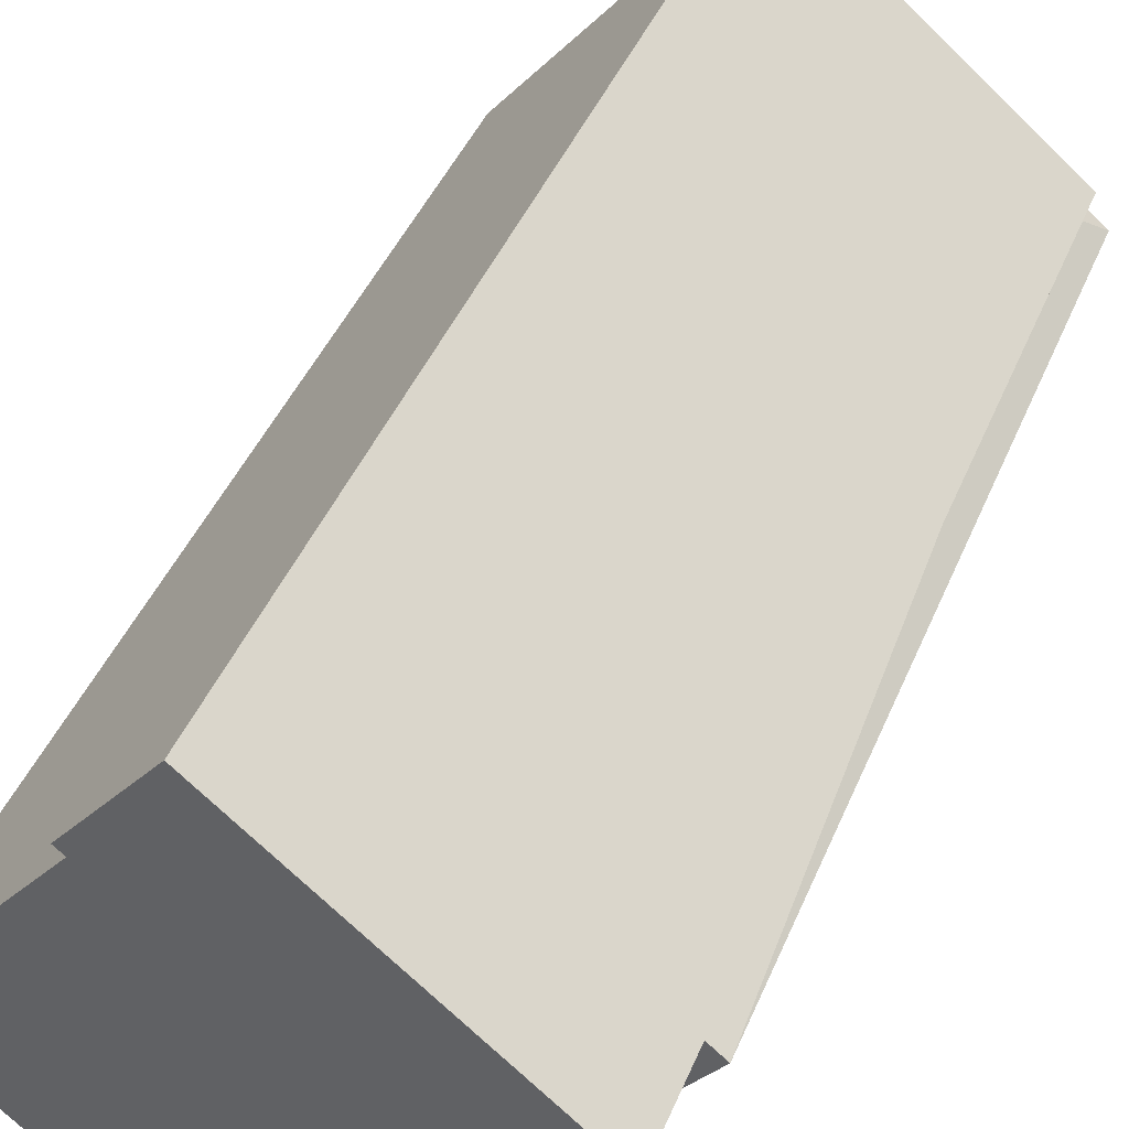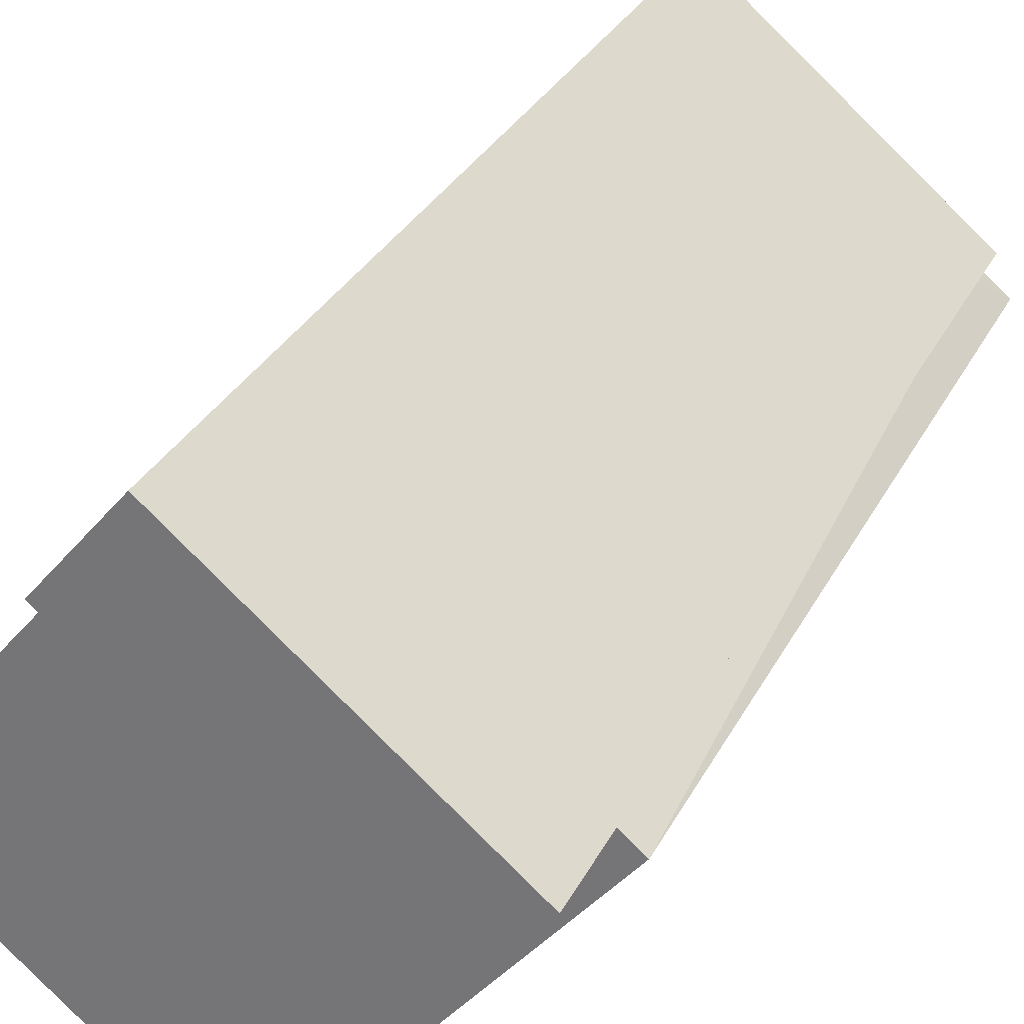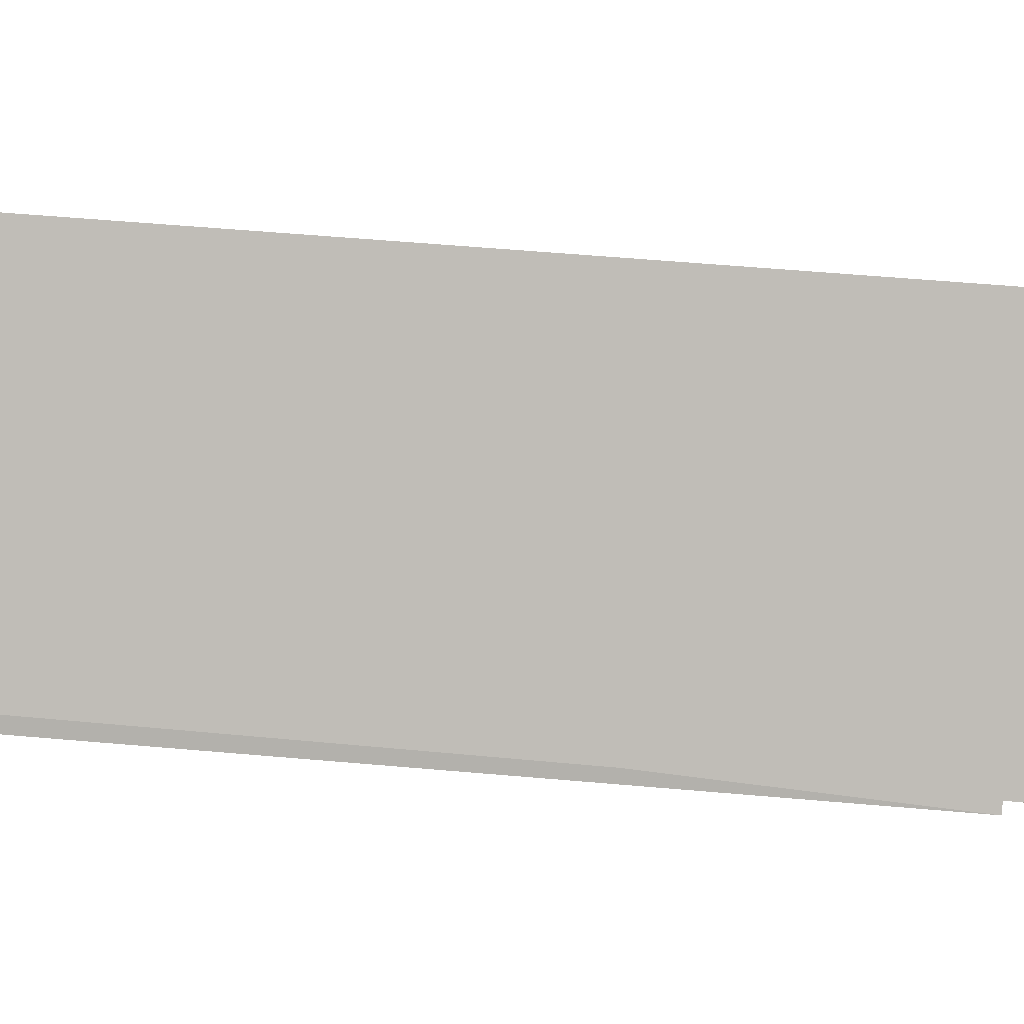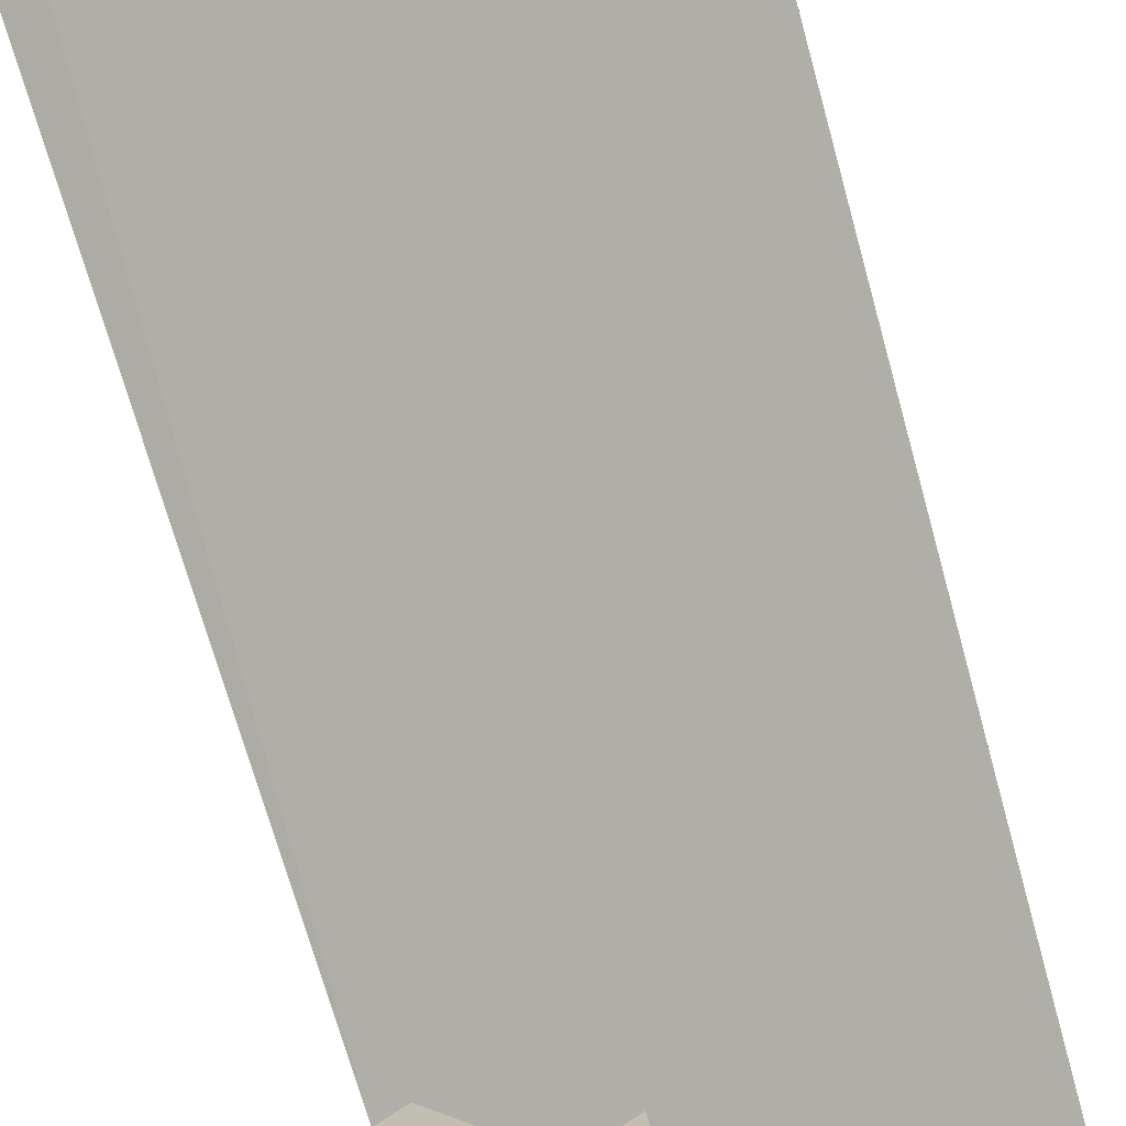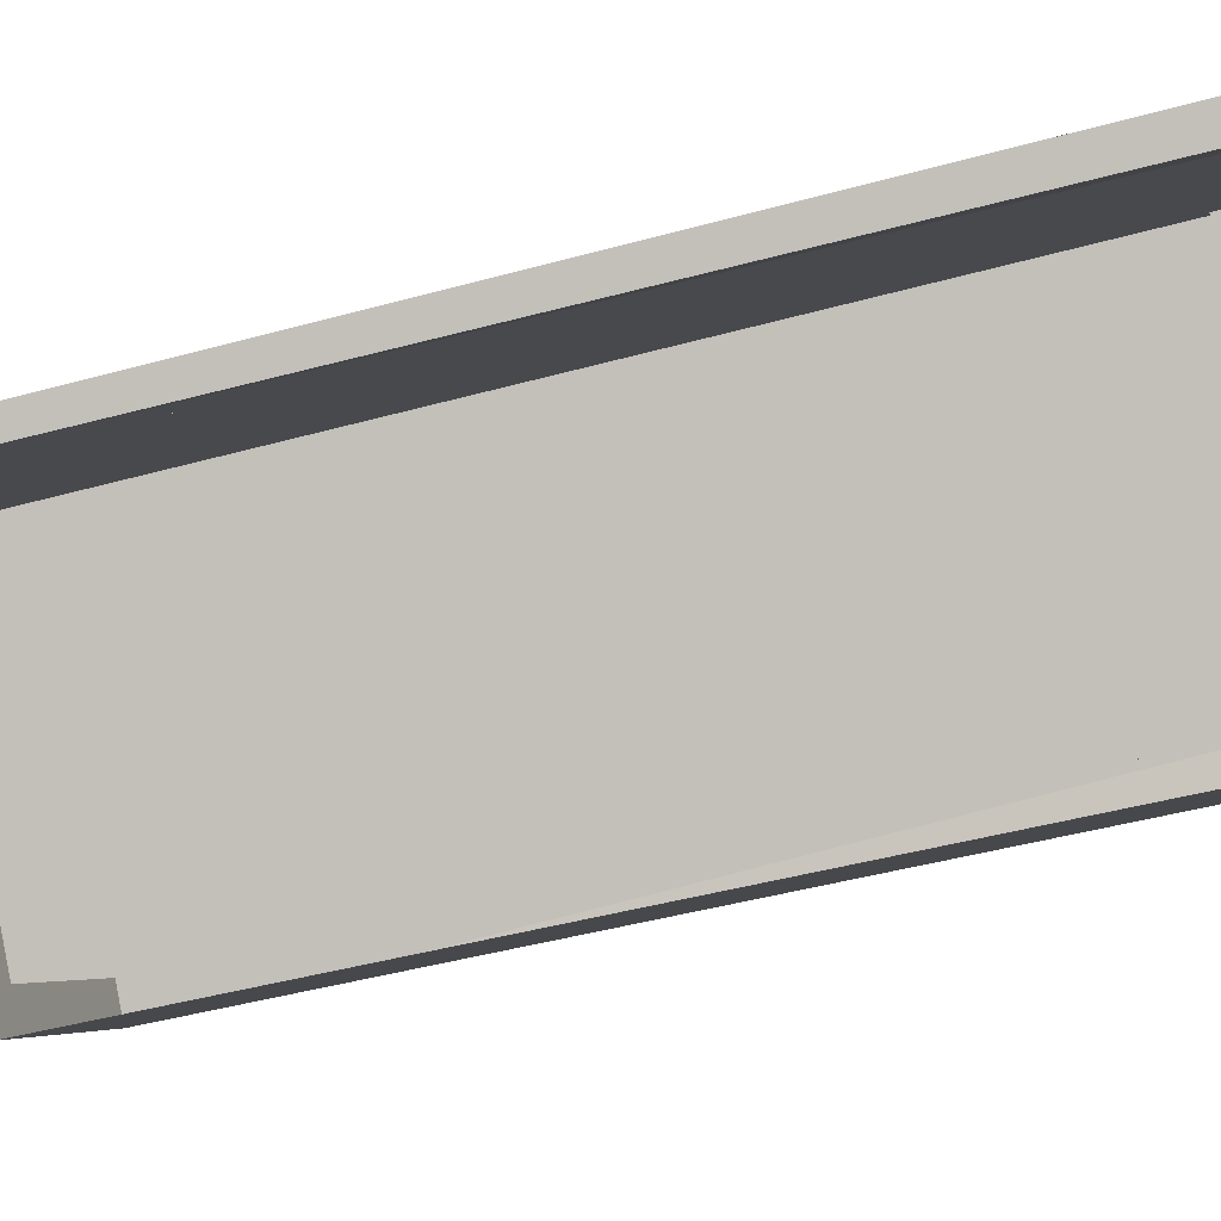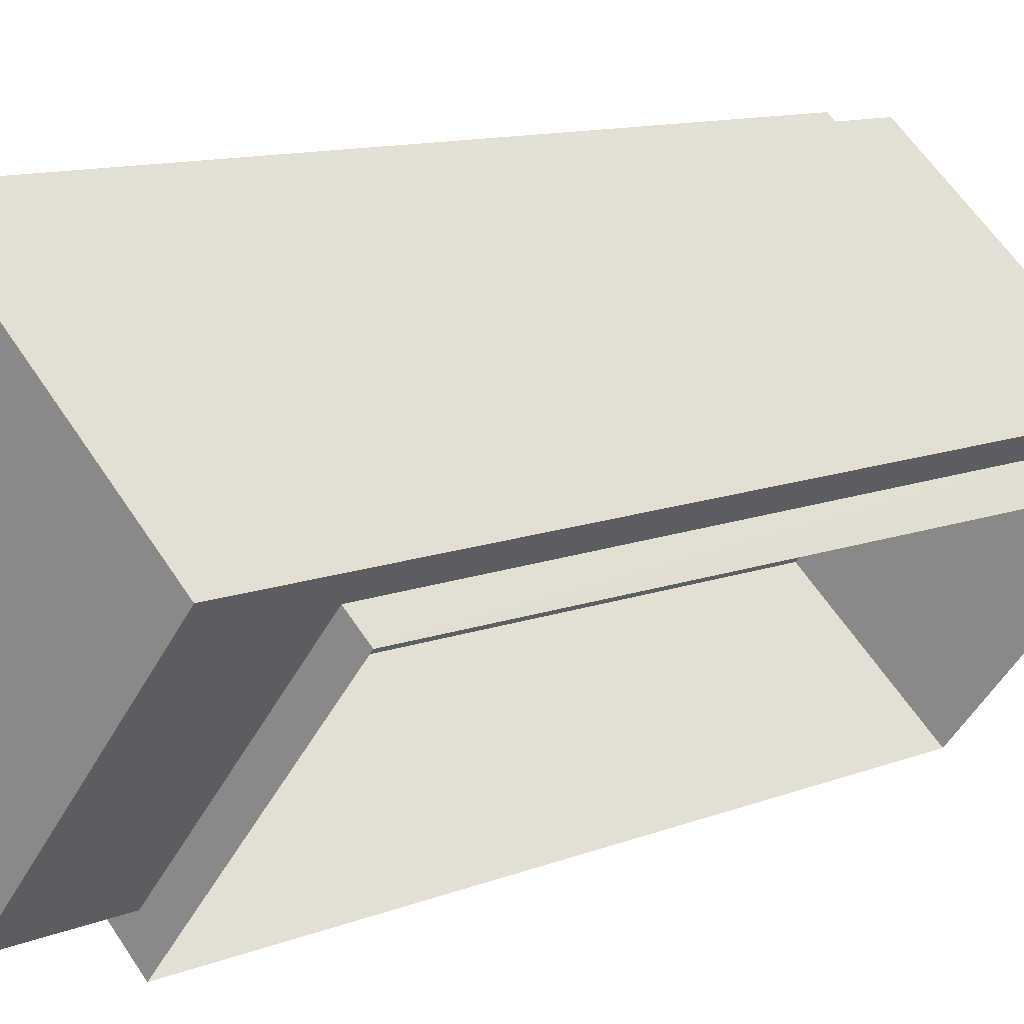
<metadata>
{"format":"obj","ext":"obj","renderer":"f3d","projection":"perspective","resolution":1024,"background":"white","views":[{"elev":41.4,"azim":20.8,"up":"+Z"},{"elev":29.4,"azim":22.2,"up":"+Z"},{"elev":43.4,"azim":-83.4,"up":"+Z"},{"elev":-70.5,"azim":-164.5,"up":"+Z"},{"elev":-45.5,"azim":107.8,"up":"+Z"},{"elev":10.8,"azim":44.1,"up":"+Z"}]}
</metadata>
<code>
g Mesh119
v 255.4 14.98 43.39
v 255.8 30.91 43.87
v 255.8 14.98 43.87
v 255.8 30.91 43.87
v 255.4 14.98 43.39
v 255.8 14.98 43.87
v 255.4 31.54 43.26
v 255.8 30.91 43.87
v 255.4 14.98 43.39
v 255.8 30.91 43.87
v 255.4 31.54 43.26
v 255.4 14.98 43.39
v 262.1 30.91 46.2
v 262.7 14.98 45.76
v 262.1 14.98 46.2
v 262.7 14.98 45.76
v 262.1 30.91 46.2
v 262.1 14.98 46.2
v 262.7 31.54 45.63
v 262.7 14.98 45.76
v 262.1 30.91 46.2
v 262.7 14.98 45.76
v 262.7 31.54 45.63
v 262.1 30.91 46.2
v 257.6 30.91 50.76
v 253.5 30.91 45.79
v 255.8 30.91 43.87
v 259.5 30.91 48.37
v 262.5 30.91 46.67
v 262.1 30.91 46.2
v 253.5 30.91 45.79
v 257.6 30.91 50.76
v 255.8 30.91 43.87
v 259.5 30.91 48.37
v 262.5 30.91 46.67
v 262.1 30.91 46.2
v 255.8 14.98 43.87
v 255.8 30.91 43.87
v 253.5 30.91 45.79
v 253.5 12.44 45.79
v 258.4 12.44 41.7
v 258.4 14.98 41.7
v 262.1 14.98 46.2
v 258.4 14.98 41.7
v 258.4 12.44 41.7
v 262.5 12.44 46.67
v 262.5 30.91 46.67
v 262.1 30.91 46.2
v 257.6 29.53 50.76
v 257.6 30.91 50.76
v 262.5 30.91 46.67
v 257.5 12.44 50.9
v 262.5 12.44 46.67
v 257.5 29.53 50.9
v 262.5 12.44 46.67
v 262.5 30.91 46.67
v 257.5 12.44 50.9
v 257.6 29.53 50.76
v 257.6 30.91 50.76
v 257.5 29.53 50.9
v 257.5 12.44 50.9
v 262.5 12.44 46.67
v 258.4 12.44 41.7
v 256.2 12.44 49.07
v 253.5 12.44 45.79
v 256.1 12.44 49.21
v 253.5 12.44 45.79
v 258.4 12.44 41.7
v 256.2 12.44 49.07
v 257.5 12.44 50.9
v 256.1 12.44 49.21
v 262.5 12.44 46.67
v 256.2 12.44 49.07
v 253.5 12.44 45.79
v 253.5 30.91 45.79
v 256.2 29.53 49.07
v 257.6 29.53 50.76
v 257.6 30.91 50.76
v 257.6 30.91 50.76
v 253.5 30.91 45.79
v 257.6 29.53 50.76
v 256.2 29.53 49.07
v 256.2 12.44 49.07
v 253.5 12.44 45.79
v 256.1 29.53 49.21
v 257.5 29.53 50.9
v 257.5 12.44 50.9
v 256.1 12.44 49.21
v 257.5 29.53 50.9
v 256.1 29.53 49.21
v 257.5 12.44 50.9
v 256.1 12.44 49.21
v 256.2 29.53 49.07
v 257.6 29.53 50.76
v 257.5 29.53 50.9
v 256.1 29.53 49.21
v 256.1 29.53 49.21
v 257.5 29.53 50.9
v 256.2 29.53 49.07
v 257.6 29.53 50.76
v 256.2 12.44 49.07
v 256.2 29.53 49.07
v 256.1 29.53 49.21
v 256.1 12.44 49.21
v 256.1 12.44 49.21
v 256.1 29.53 49.21
v 256.2 12.44 49.07
v 256.2 29.53 49.07
v 258.4 14.98 41.7
v 262.1 14.98 46.2
v 258.4 12.44 41.7
v 262.5 12.44 46.67
v 262.5 30.91 46.67
v 262.1 30.91 46.2
v 255.8 14.98 43.87
v 258.4 14.98 41.7
v 258.4 12.44 41.7
v 253.5 12.44 45.79
v 253.5 30.91 45.79
v 255.8 30.91 43.87
v 258.5 14.98 40.78
v 255.4 14.98 43.39
v 255.8 14.98 43.87
v 258.4 14.98 41.7
v 262.1 14.98 46.2
v 262.7 14.98 45.76
v 255.4 14.98 43.39
v 258.5 14.98 40.78
v 255.8 14.98 43.87
v 258.4 14.98 41.7
v 262.1 14.98 46.2
v 262.7 14.98 45.76
v 255.4 31.54 43.26
v 255.4 14.98 43.39
v 258.5 14.98 40.78
v 258.5 31.54 40.65
v 255.4 14.98 43.39
v 255.4 31.54 43.26
v 258.5 14.98 40.78
v 258.5 31.54 40.65
v 259.5 31.54 48.24
v 255.4 31.54 43.26
v 258.5 31.54 40.65
v 262.7 31.54 45.63
v 255.4 31.54 43.26
v 259.5 31.54 48.24
v 258.5 31.54 40.65
v 262.7 31.54 45.63
v 259.5 30.91 48.37
v 259.5 31.54 48.24
v 262.7 31.54 45.63
v 262.1 30.91 46.2
v 262.1 30.91 46.2
v 262.7 31.54 45.63
v 259.5 30.91 48.37
v 259.5 31.54 48.24
v 259.5 31.54 48.24
v 259.5 30.91 48.37
v 255.8 30.91 43.87
v 255.4 31.54 43.26
v 259.5 30.91 48.37
v 259.5 31.54 48.24
v 255.8 30.91 43.87
v 255.4 31.54 43.26
g Mesh119_0
f 3 2 1
f 6 5 4
f 9 8 7
f 12 11 10
f 15 14 13
f 18 17 16
f 21 20 19
f 24 23 22
f 27 26 25
f 25 28 27
f 25 29 28
f 29 30 28
f 33 32 31
f 32 33 34
f 32 34 35
f 35 34 36
f 39 38 37
f 40 39 37
f 37 41 40
f 41 37 42
f 45 44 43
f 46 45 43
f 43 47 46
f 47 43 48
f 51 50 49
f 51 49 52
f 52 53 51
f 52 49 54
f 57 56 55
f 56 57 58
f 56 58 59
f 57 60 58
f 63 62 61
f 63 61 64
f 64 65 63
f 66 64 61
f 69 68 67
f 68 69 70
f 71 70 69
f 68 70 72
f 75 74 73
f 75 73 76
f 75 76 77
f 77 78 75
f 81 80 79
f 80 81 82
f 80 82 83
f 80 83 84
f 87 86 85
f 85 88 87
f 91 90 89
f 90 91 92
f 95 94 93
f 93 96 95
f 99 98 97
f 98 99 100
f 103 102 101
f 101 104 103
f 107 106 105
f 106 107 108
f 111 110 109
f 112 110 111
f 110 112 113
f 113 114 110
f 117 116 115
f 115 118 117
f 118 115 119
f 119 115 120
f 123 122 121
f 121 124 123
f 121 125 124
f 121 126 125
f 129 128 127
f 128 129 130
f 128 130 131
f 128 131 132
f 135 134 133
f 133 136 135
f 139 138 137
f 138 139 140
f 143 142 141
f 141 144 143
f 147 146 145
f 146 147 148
f 151 150 149
f 149 152 151
f 155 154 153
f 154 155 156
f 159 158 157
f 157 160 159
f 163 162 161
f 162 163 164

</code>
